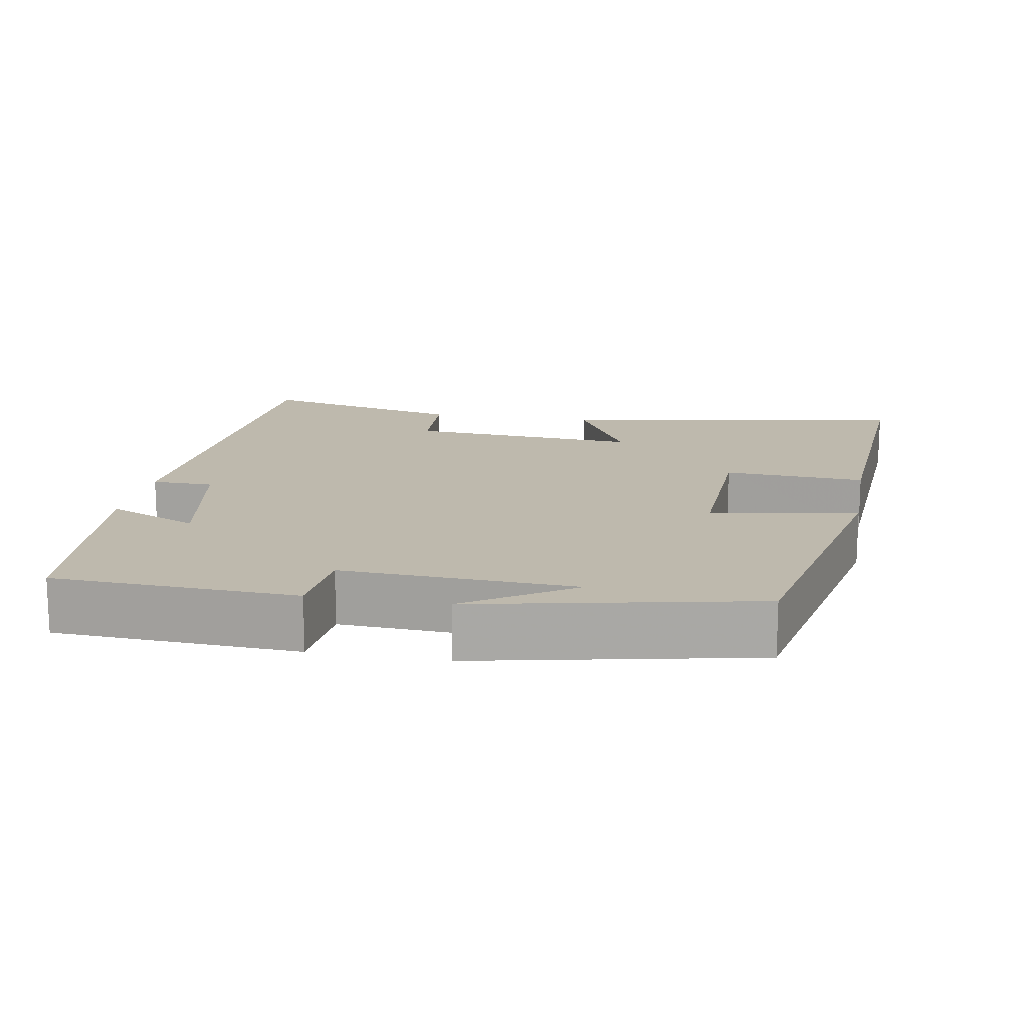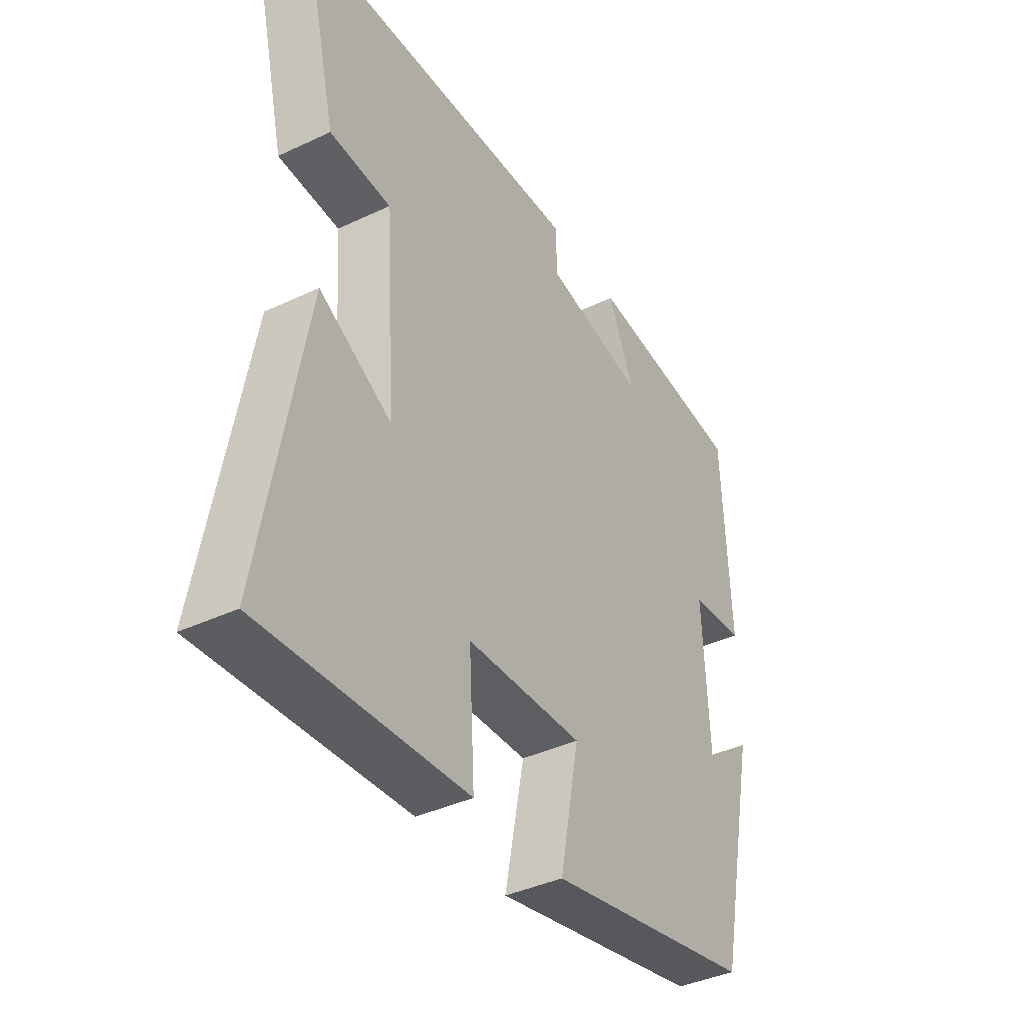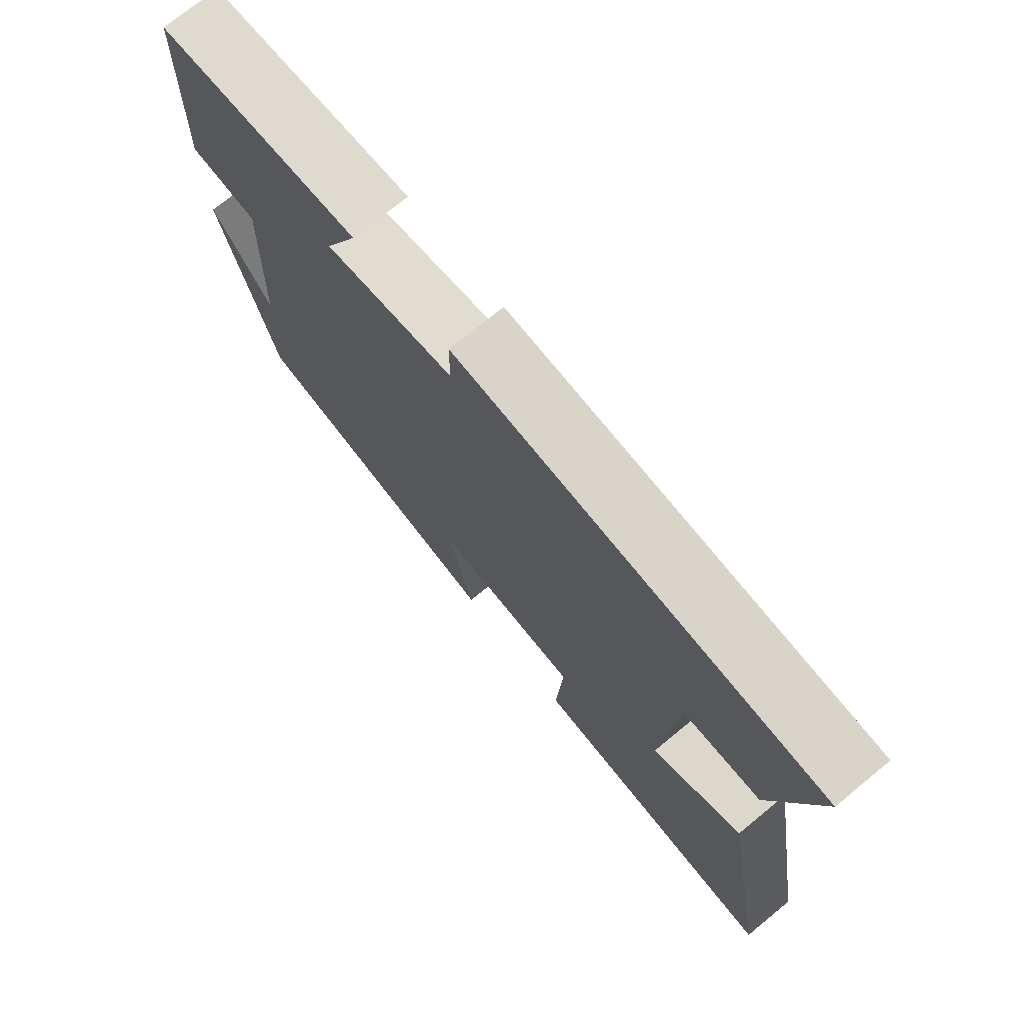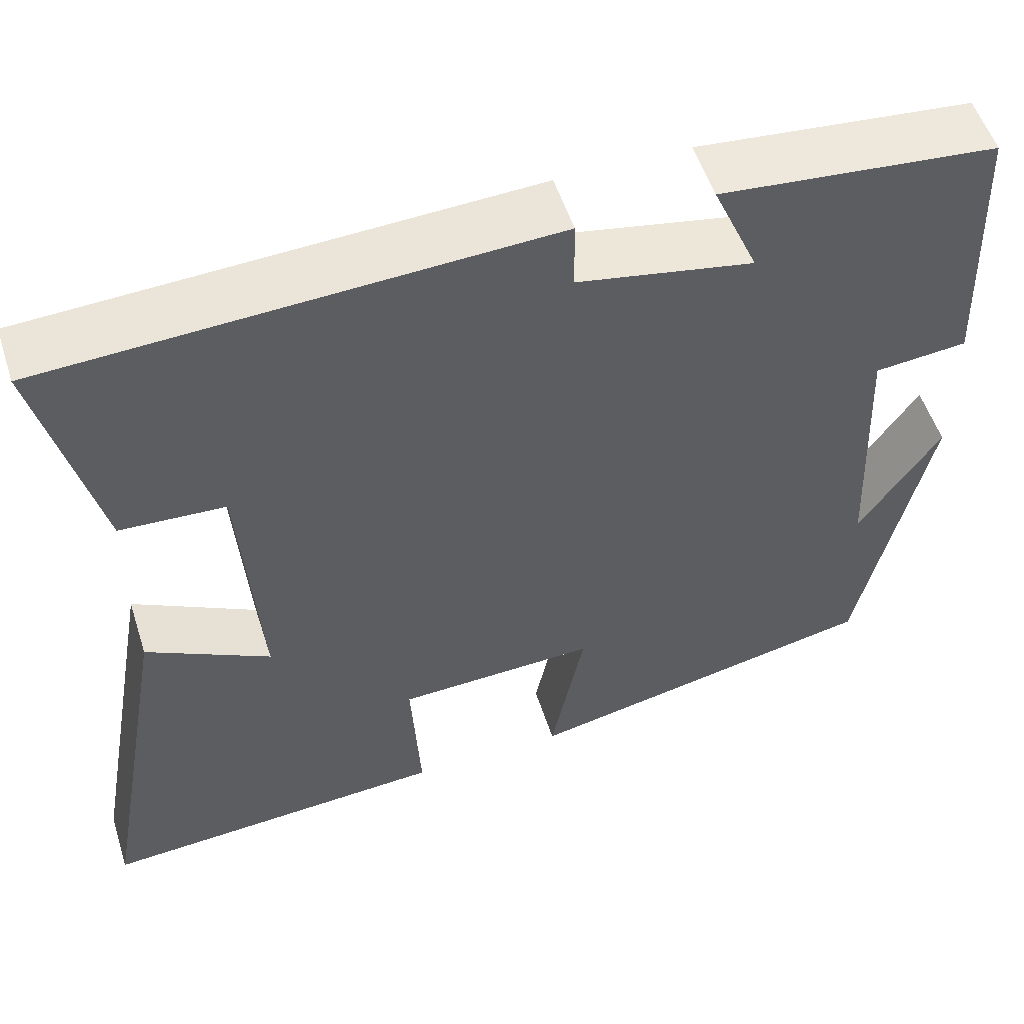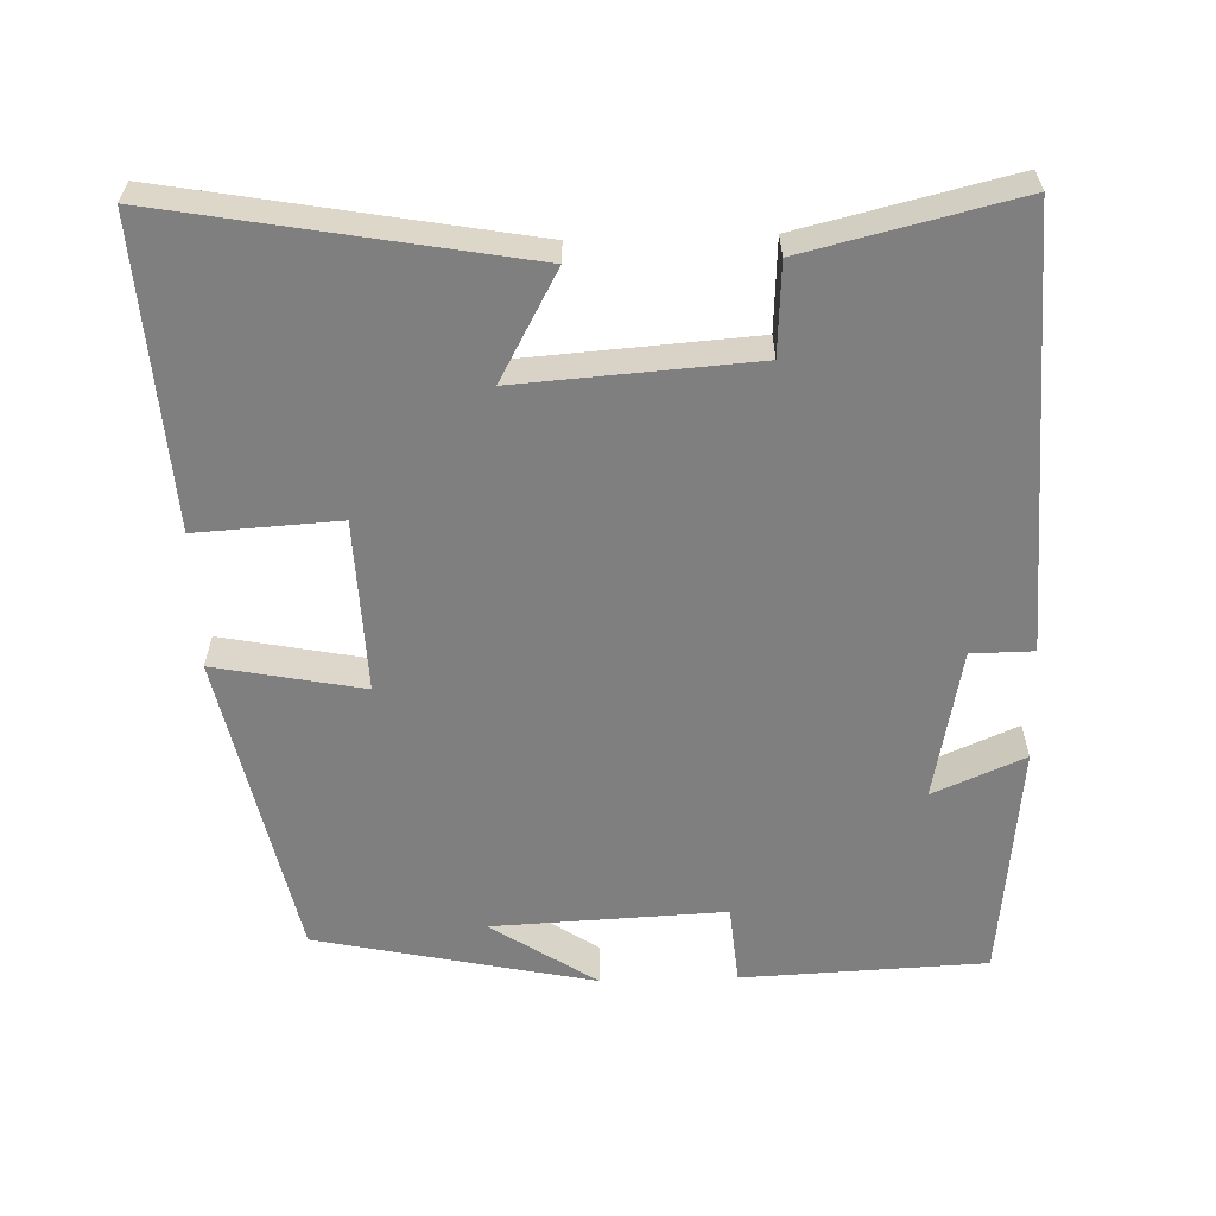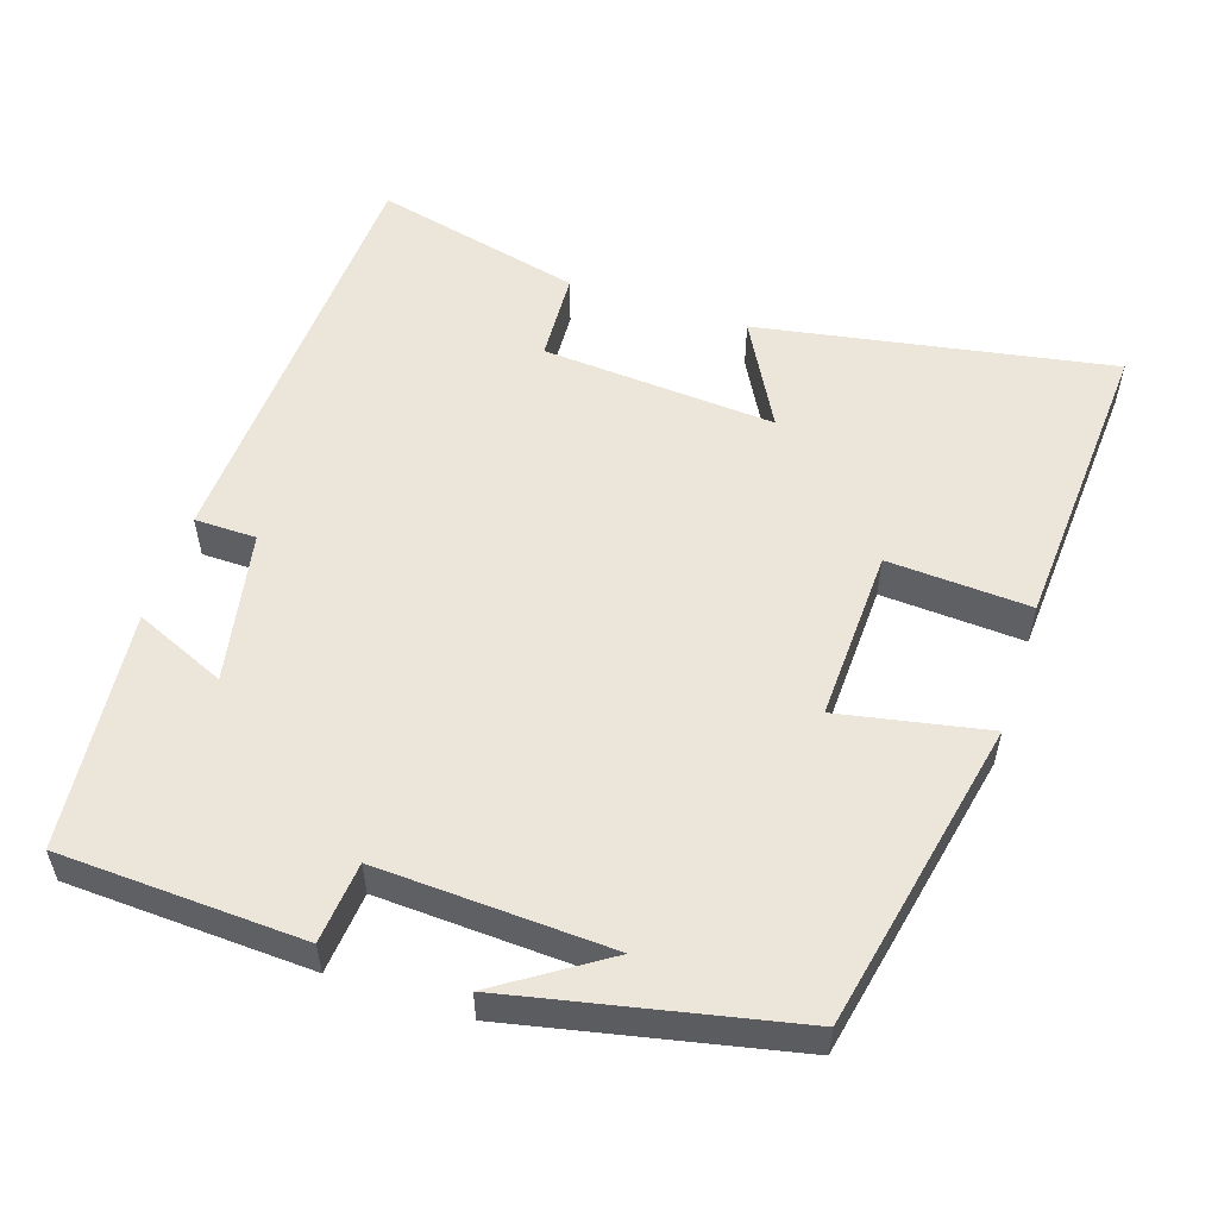
<metadata>
{"format":"obj","ext":"obj","renderer":"f3d","projection":"perspective","resolution":1024,"background":"white","views":[{"elev":15.2,"azim":100.3,"up":"+Y"},{"elev":-39.5,"azim":-59.6,"up":"+Z"},{"elev":74.1,"azim":-129.3,"up":"+Z"},{"elev":54.2,"azim":-17.8,"up":"+Z"},{"elev":-59.7,"azim":-88.2,"up":"+Y"},{"elev":54.5,"azim":108.3,"up":"+Y"}]}
</metadata>
<code>
v -0.585 0.07 -0.525
v -0.5 0.07 -0.049
v -0.356 0.07 -0.128
v -0.378 0.07 0.186
v -0.5 0.07 0.193
v -0.567 0.07 0.474
v 0.013 0.07 0.5
v 0.014 0.07 0.417
v 0.218 0.07 0.377
v 0.165 0.07 0.5
v 0.486 0.07 0.467
v 0.5 0.07 0.14
v 0.392 0.07 0.13
v 0.406 0.07 -0.182
v 0.5 0.07 -0.04
v 0.42 0.07 -0.414
v 0.003 0.07 -0.5
v 0.042 0.07 -0.301
v -0.19 0.07 -0.309
v -0.179 0.07 -0.5
v -0.585 0 -0.525
v -0.5 0 -0.049
v -0.356 0 -0.128
v -0.378 0 0.186
v -0.5 0 0.193
v -0.567 0 0.474
v 0.013 0 0.5
v 0.014 0 0.417
v 0.218 0 0.377
v 0.165 0 0.5
v 0.486 0 0.467
v 0.5 0 0.14
v 0.392 0 0.13
v 0.406 0 -0.182
v 0.5 0 -0.04
v 0.42 0 -0.414
v 0.003 0 -0.5
v 0.042 0 -0.301
v -0.19 0 -0.309
v -0.179 0 -0.5
f 1 2 3
f 20 1 3
f 19 20 3
f 18 19 3 4
f 16 17 18
f 16 18 4
f 14 15 16
f 14 16 4
f 13 14 4
f 11 12 13
f 10 11 13
f 9 10 13
f 8 9 13 4
f 6 7 8
f 5 6 8
f 4 5 8
f 23 22 21
f 23 21 40
f 23 40 39
f 24 23 39 38
f 38 37 36
f 24 38 36
f 36 35 34
f 24 36 34
f 24 34 33
f 33 32 31
f 33 31 30
f 33 30 29
f 24 33 29 28
f 28 27 26
f 28 26 25
f 28 25 24
f 1 21 22 2
f 2 22 23 3
f 3 23 24 4
f 4 24 25 5
f 5 25 26 6
f 6 26 27 7
f 7 27 28 8
f 8 28 29 9
f 9 29 30 10
f 10 30 31 11
f 11 31 32 12
f 12 32 33 13
f 13 33 34 14
f 14 34 35 15
f 15 35 36 16
f 16 36 37 17
f 17 37 38 18
f 18 38 39 19
f 19 39 40 20
f 20 40 21 1

</code>
